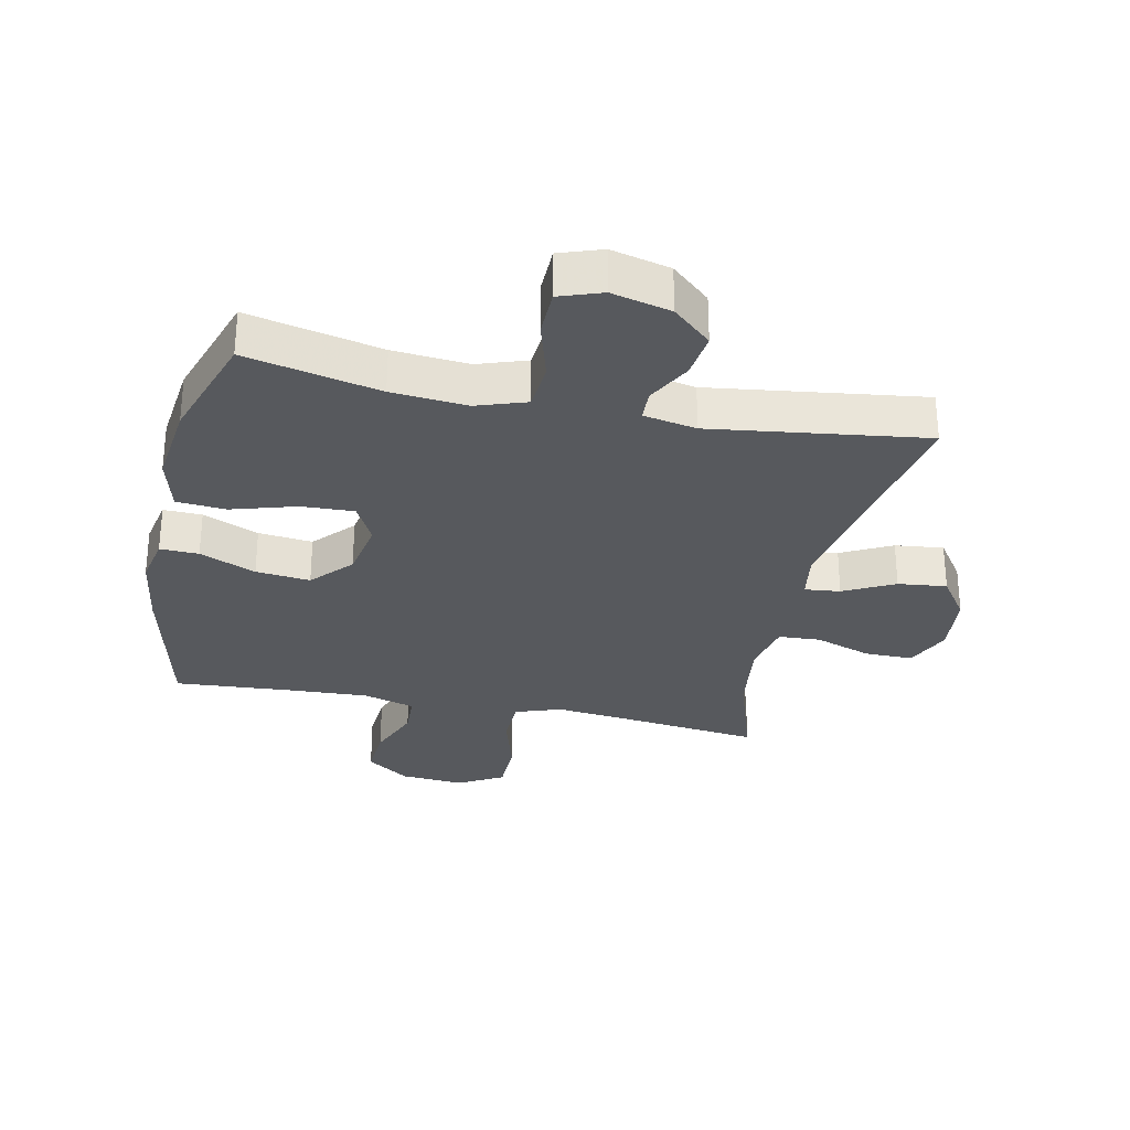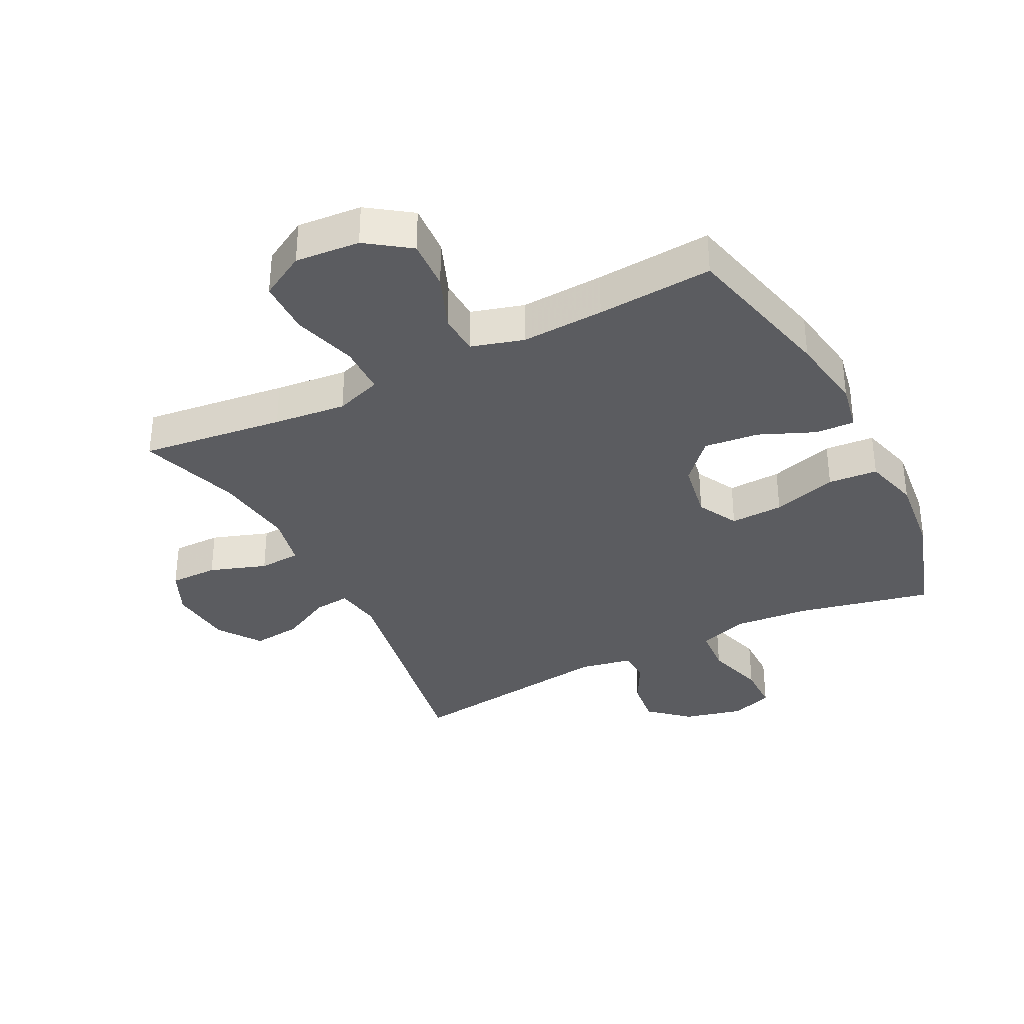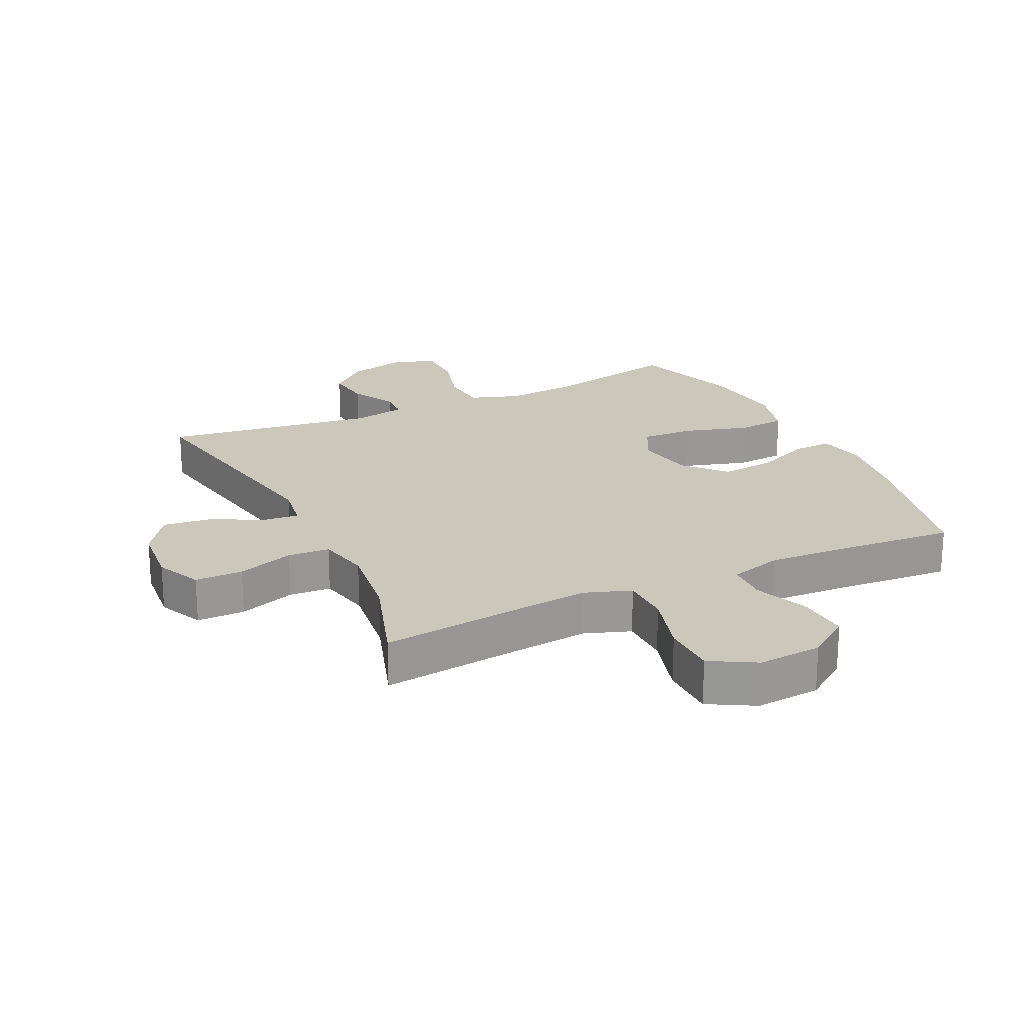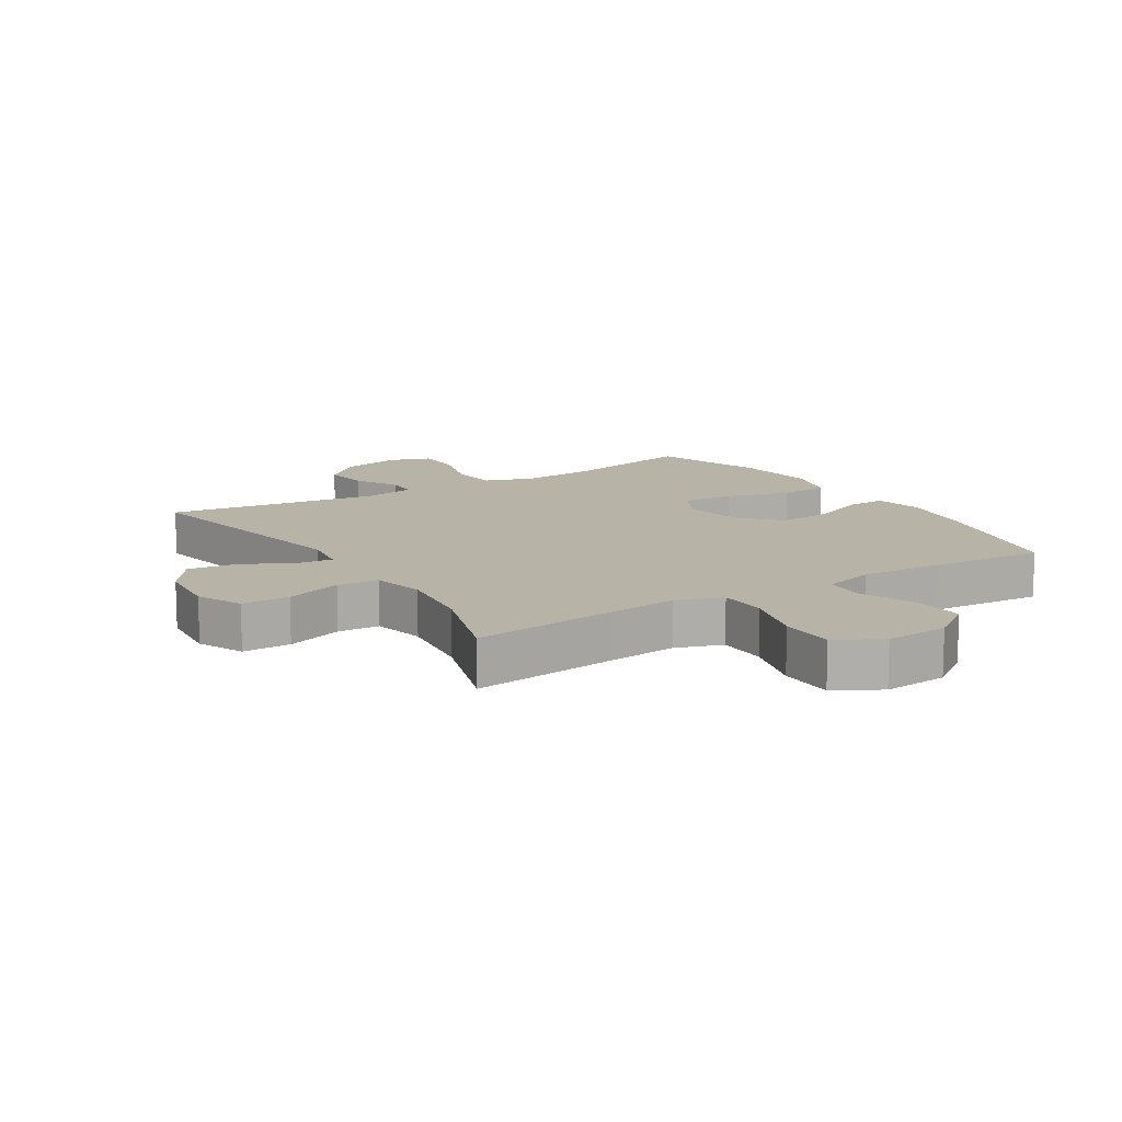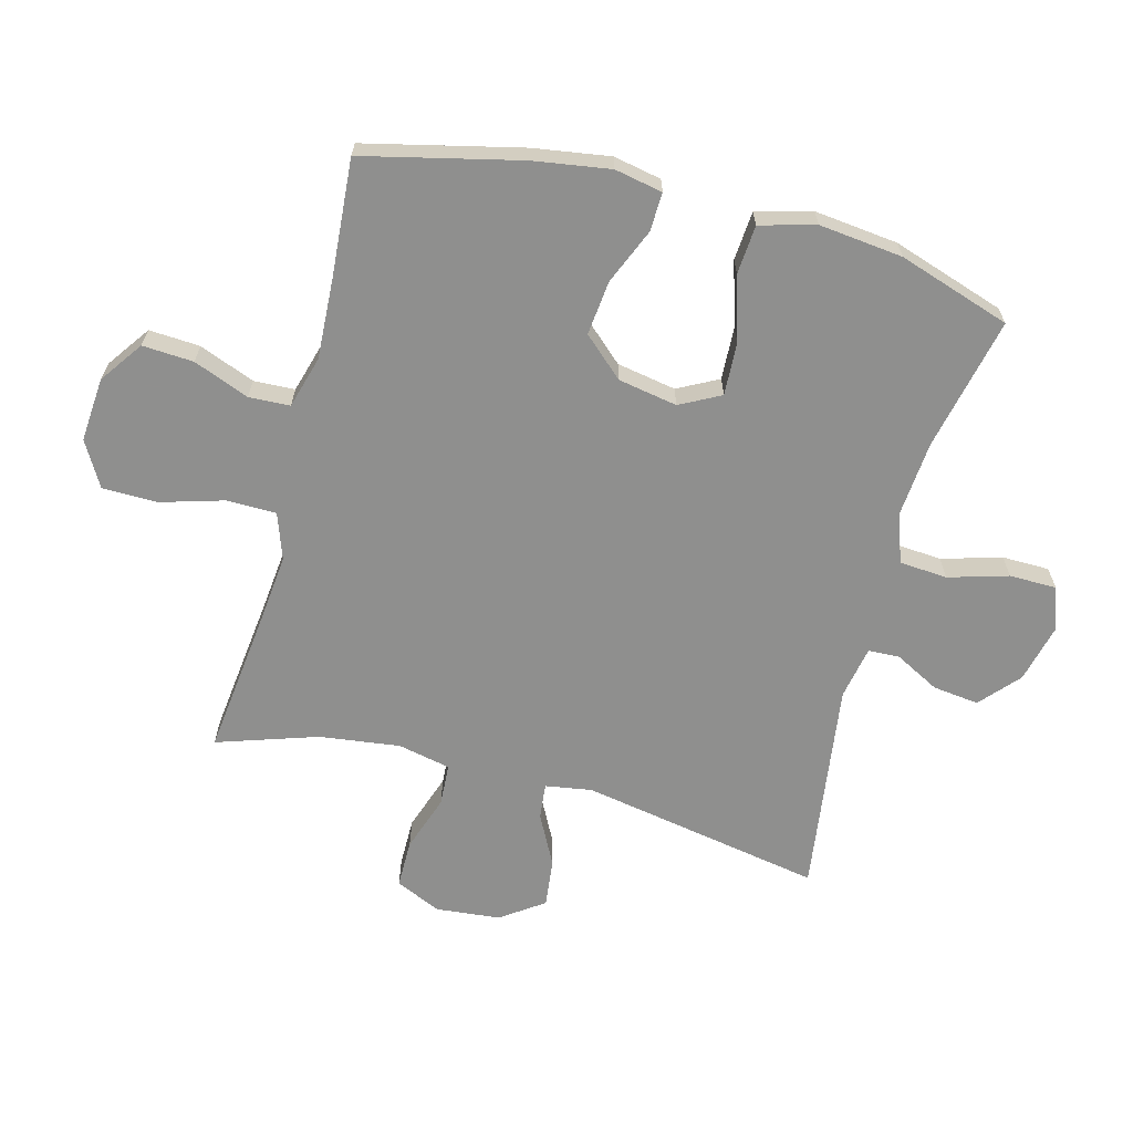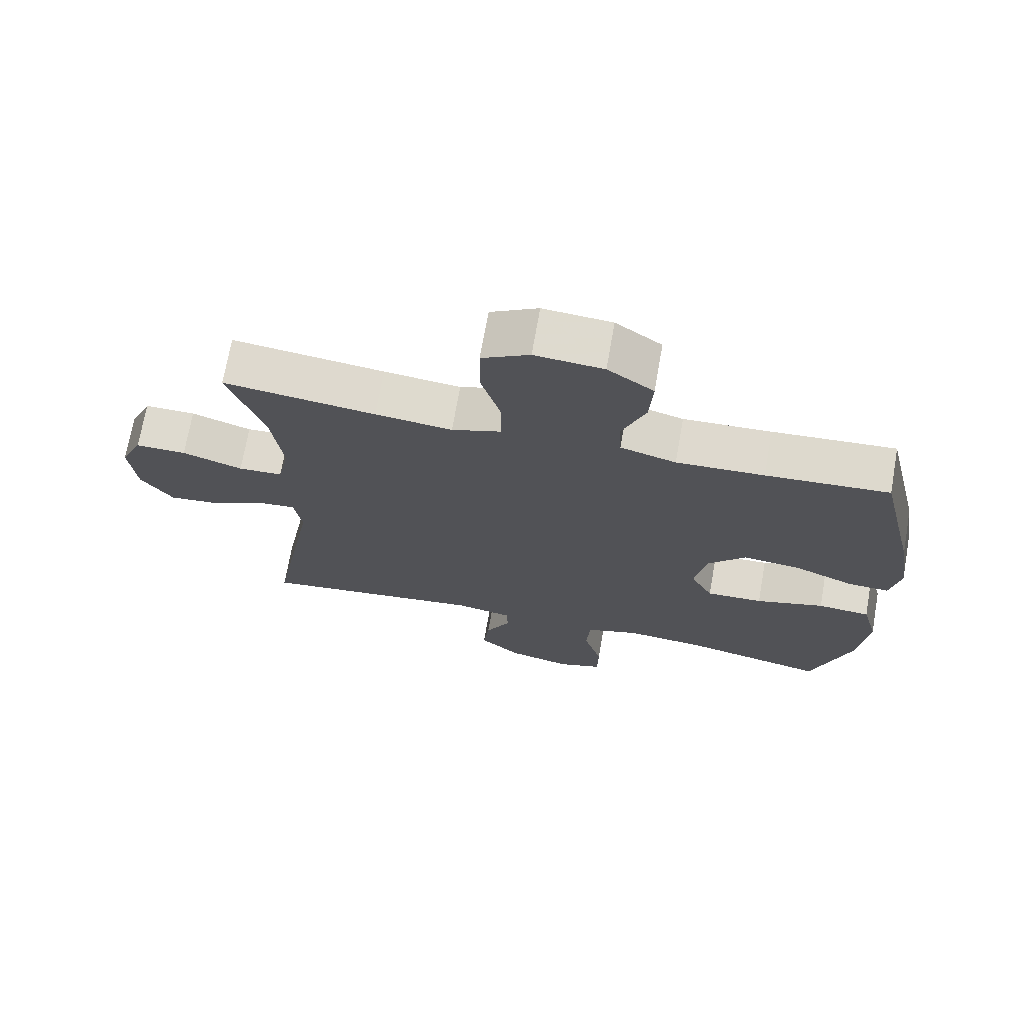
<metadata>
{"format":"obj","ext":"obj","renderer":"f3d","projection":"perspective","resolution":1024,"background":"white","views":[{"elev":-29.7,"azim":167.9,"up":"+Y"},{"elev":-34.7,"azim":26.9,"up":"+Y"},{"elev":21.7,"azim":-25.6,"up":"+Y"},{"elev":12.6,"azim":-32.2,"up":"+Y"},{"elev":-65.3,"azim":75.2,"up":"+Y"},{"elev":71.0,"azim":10.0,"up":"+Z"}]}
</metadata>
<code>
v 0.5 0.07 0.5
v 0.559 0.07 0.249
v 0.578 0.07 0.126
v 0.563 0.07 0.049
v 0.501 0.07 0.051
v 0.411 0.07 0.089
v 0.324 0.07 0.098
v 0.266 0.07 0.034
v 0.249 0.07 -0.061
v 0.283 0.07 -0.126
v 0.368 0.07 -0.122
v 0.471 0.07 -0.091
v 0.55 0.07 -0.097
v 0.574 0.07 -0.186
v 0.559 0.07 -0.32
v 0.5 0.07 -0.5
v 0.286 0.07 -0.453
v 0.165 0.07 -0.443
v 0.086 0.07 -0.47
v 0.08 0.07 -0.547
v 0.108 0.07 -0.643
v 0.107 0.07 -0.719
v 0.039 0.07 -0.743
v -0.056 0.07 -0.72
v -0.118 0.07 -0.665
v -0.109 0.07 -0.591
v -0.071 0.07 -0.519
v -0.073 0.07 -0.469
v -0.158 0.07 -0.453
v -0.5 0.07 -0.5
v -0.43 0.07 -0.111
v -0.442 0.07 -0.036
v -0.499 0.07 -0.042
v -0.58 0.07 -0.084
v -0.658 0.07 -0.093
v -0.706 0.07 -0.024
v -0.716 0.07 0.079
v -0.683 0.07 0.152
v -0.606 0.07 0.152
v -0.515 0.07 0.121
v -0.448 0.07 0.125
v -0.43 0.07 0.21
v -0.447 0.07 0.339
v -0.5 0.07 0.5
v -0.27 0.07 0.473
v -0.154 0.07 0.461
v -0.08 0.07 0.487
v -0.079 0.07 0.566
v -0.109 0.07 0.668
v -0.108 0.07 0.756
v -0.036 0.07 0.797
v 0.067 0.07 0.789
v 0.136 0.07 0.74
v 0.131 0.07 0.658
v 0.096 0.07 0.569
v 0.099 0.07 0.503
v 0.183 0.07 0.479
v 0.315 0.07 0.486
v 0.5 0 0.5
v 0.559 0 0.249
v 0.578 0 0.126
v 0.563 0 0.049
v 0.501 0 0.051
v 0.411 0 0.089
v 0.324 0 0.098
v 0.266 0 0.034
v 0.249 0 -0.061
v 0.283 0 -0.126
v 0.368 0 -0.122
v 0.471 0 -0.091
v 0.55 0 -0.097
v 0.574 0 -0.186
v 0.559 0 -0.32
v 0.5 0 -0.5
v 0.286 0 -0.453
v 0.165 0 -0.443
v 0.086 0 -0.47
v 0.08 0 -0.547
v 0.108 0 -0.643
v 0.107 0 -0.719
v 0.039 0 -0.743
v -0.056 0 -0.72
v -0.118 0 -0.665
v -0.109 0 -0.591
v -0.071 0 -0.519
v -0.073 0 -0.469
v -0.158 0 -0.453
v -0.5 0 -0.5
v -0.43 0 -0.111
v -0.442 0 -0.036
v -0.499 0 -0.042
v -0.58 0 -0.084
v -0.658 0 -0.093
v -0.706 0 -0.024
v -0.716 0 0.079
v -0.683 0 0.152
v -0.606 0 0.152
v -0.515 0 0.121
v -0.448 0 0.125
v -0.43 0 0.21
v -0.447 0 0.339
v -0.5 0 0.5
v -0.27 0 0.473
v -0.154 0 0.461
v -0.08 0 0.487
v -0.079 0 0.566
v -0.109 0 0.668
v -0.108 0 0.756
v -0.036 0 0.797
v 0.067 0 0.789
v 0.136 0 0.74
v 0.131 0 0.658
v 0.096 0 0.569
v 0.099 0 0.503
v 0.183 0 0.479
v 0.315 0 0.486
f 52 53 54 55
f 52 55 56
f 51 52 56
f 48 49 50 51
f 47 48 51 56
f 46 47 56 57
f 43 44 45
f 42 43 45 46
f 41 42 46 57
f 37 38 39 40
f 37 40 41
f 36 37 41
f 33 34 35 36
f 32 33 36 41
f 31 32 41 57
f 29 30 31 57
f 24 25 26 27
f 24 27 28
f 23 24 28
f 20 21 22 23
f 19 20 23 28
f 18 19 28 29
f 14 15 16 17
f 14 17 18
f 11 12 13 14
f 10 11 14 18
f 9 10 18 29
f 3 4 5 6
f 3 6 7
f 58 1 2 3
f 58 3 7
f 57 58 7 8
f 8 9 29 57
f 113 112 111 110
f 114 113 110
f 114 110 109
f 109 108 107 106
f 114 109 106 105
f 115 114 105 104
f 103 102 101
f 104 103 101 100
f 115 104 100 99
f 98 97 96 95
f 99 98 95
f 99 95 94
f 94 93 92 91
f 99 94 91 90
f 115 99 90 89
f 115 89 88 87
f 85 84 83 82
f 86 85 82
f 86 82 81
f 81 80 79 78
f 86 81 78 77
f 87 86 77 76
f 75 74 73 72
f 76 75 72
f 72 71 70 69
f 76 72 69 68
f 87 76 68 67
f 64 63 62 61
f 65 64 61
f 61 60 59 116
f 65 61 116
f 66 65 116 115
f 115 87 67 66
f 1 59 60 2
f 2 60 61 3
f 3 61 62 4
f 4 62 63 5
f 5 63 64 6
f 6 64 65 7
f 7 65 66 8
f 8 66 67 9
f 9 67 68 10
f 10 68 69 11
f 11 69 70 12
f 12 70 71 13
f 13 71 72 14
f 14 72 73 15
f 15 73 74 16
f 16 74 75 17
f 17 75 76 18
f 18 76 77 19
f 19 77 78 20
f 20 78 79 21
f 21 79 80 22
f 22 80 81 23
f 23 81 82 24
f 24 82 83 25
f 25 83 84 26
f 26 84 85 27
f 27 85 86 28
f 28 86 87 29
f 29 87 88 30
f 30 88 89 31
f 31 89 90 32
f 32 90 91 33
f 33 91 92 34
f 34 92 93 35
f 35 93 94 36
f 36 94 95 37
f 37 95 96 38
f 38 96 97 39
f 39 97 98 40
f 40 98 99 41
f 41 99 100 42
f 42 100 101 43
f 43 101 102 44
f 44 102 103 45
f 45 103 104 46
f 46 104 105 47
f 47 105 106 48
f 48 106 107 49
f 49 107 108 50
f 50 108 109 51
f 51 109 110 52
f 52 110 111 53
f 53 111 112 54
f 54 112 113 55
f 55 113 114 56
f 56 114 115 57
f 57 115 116 58
f 58 116 59 1

</code>
